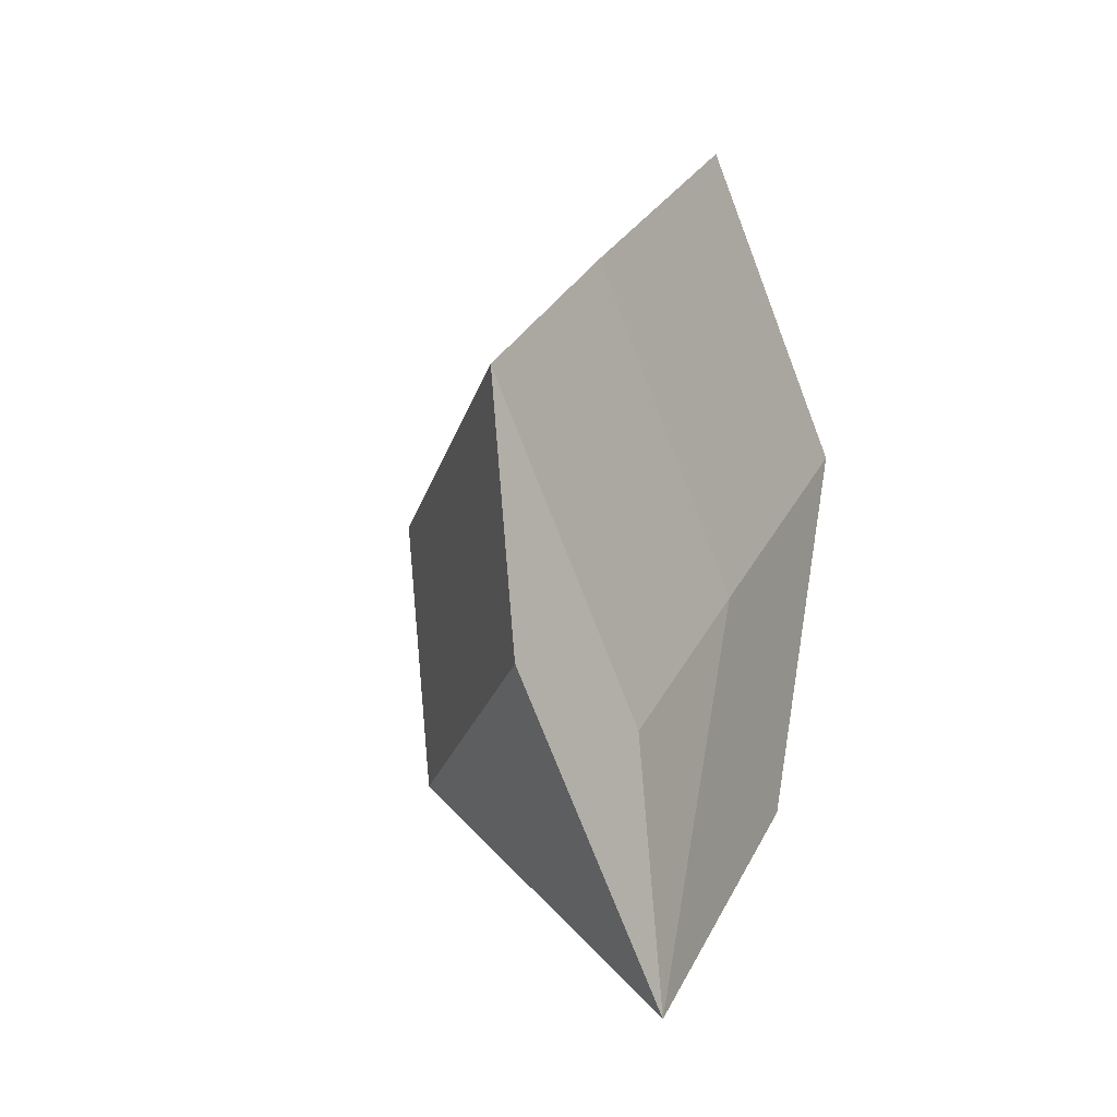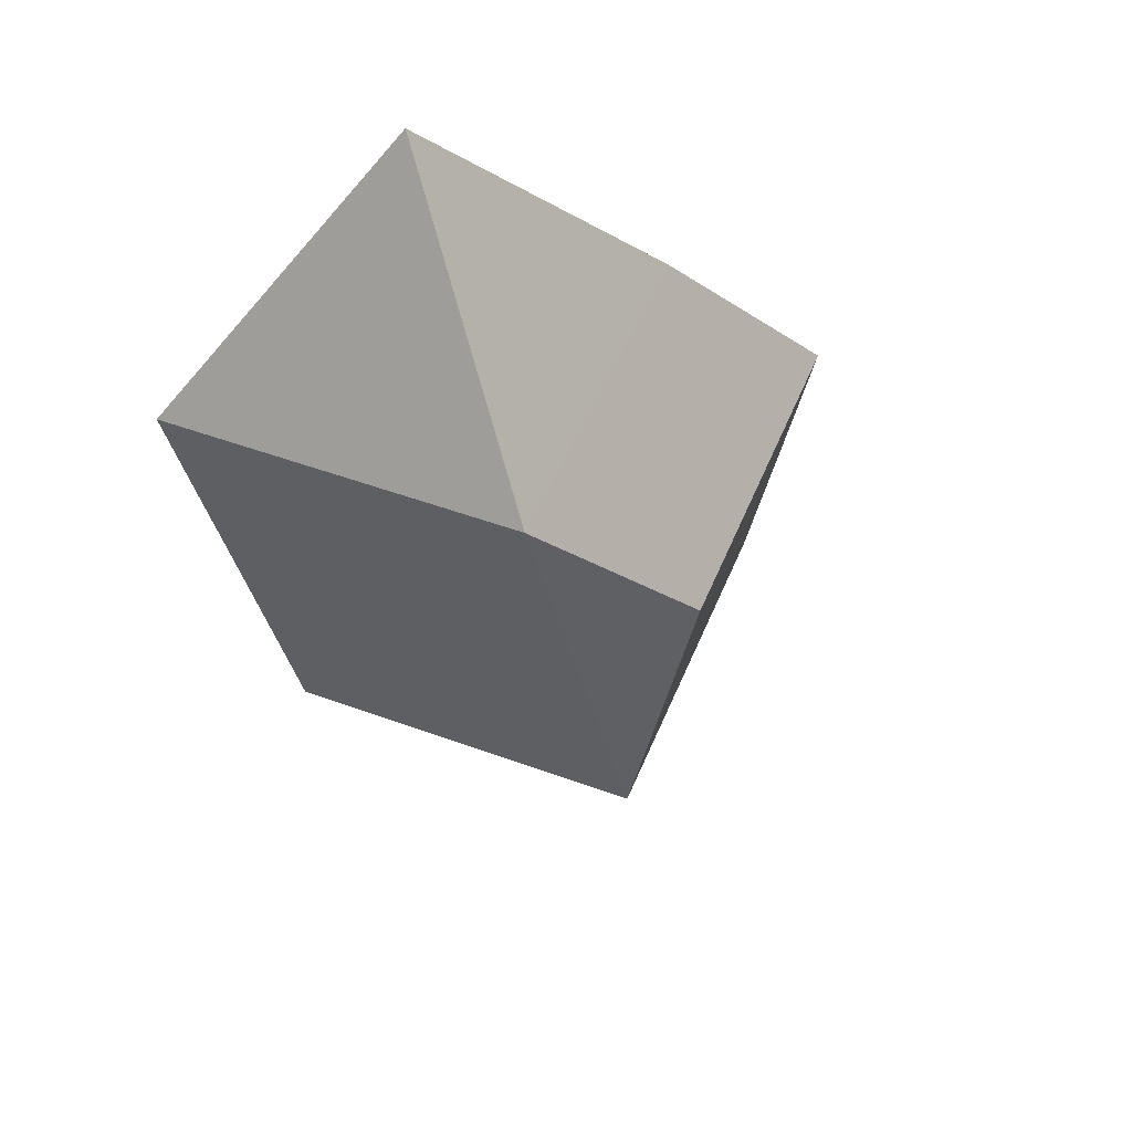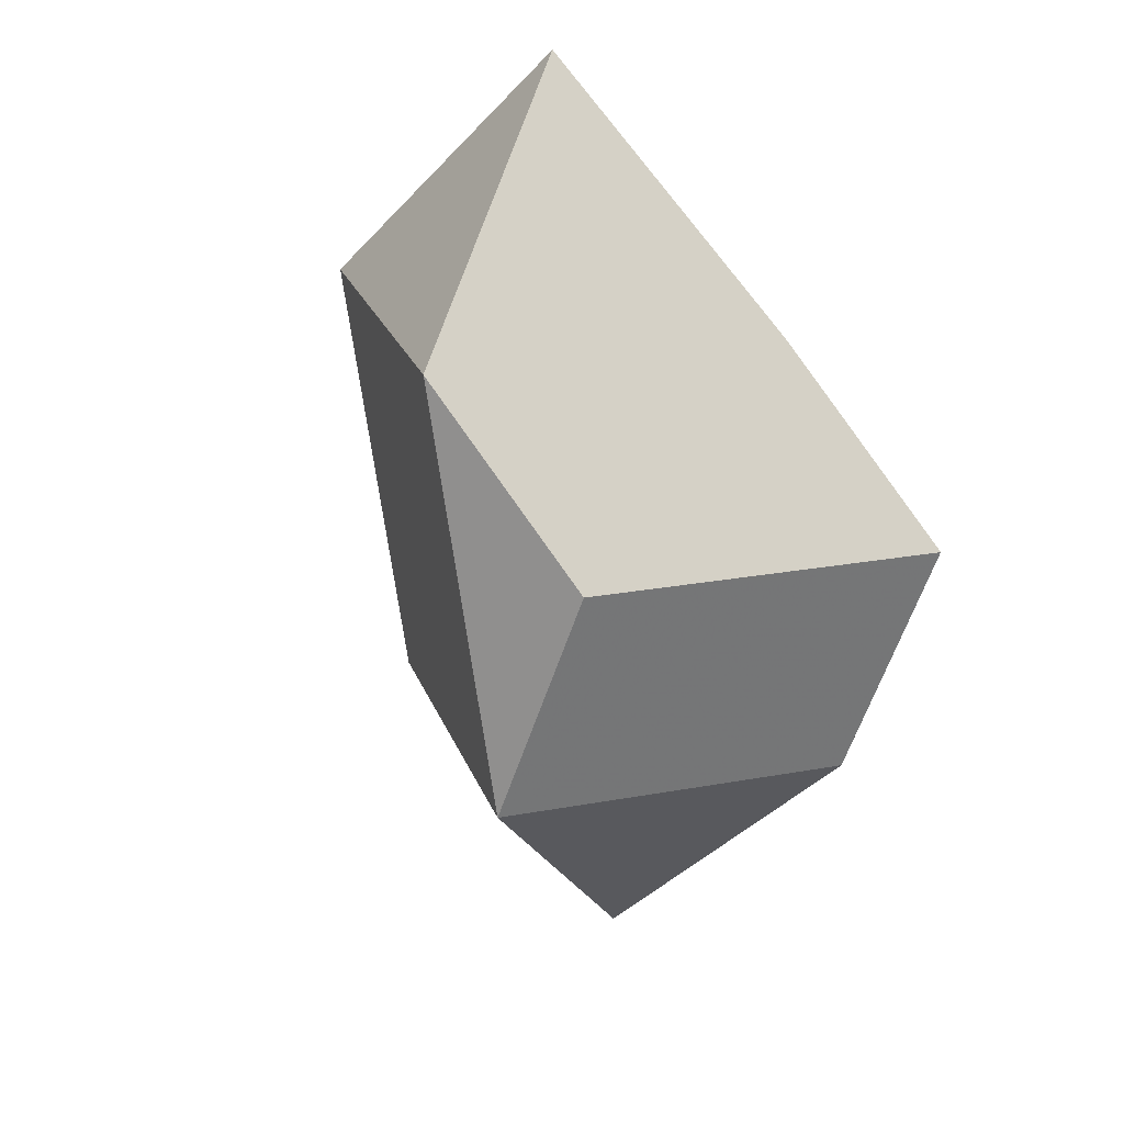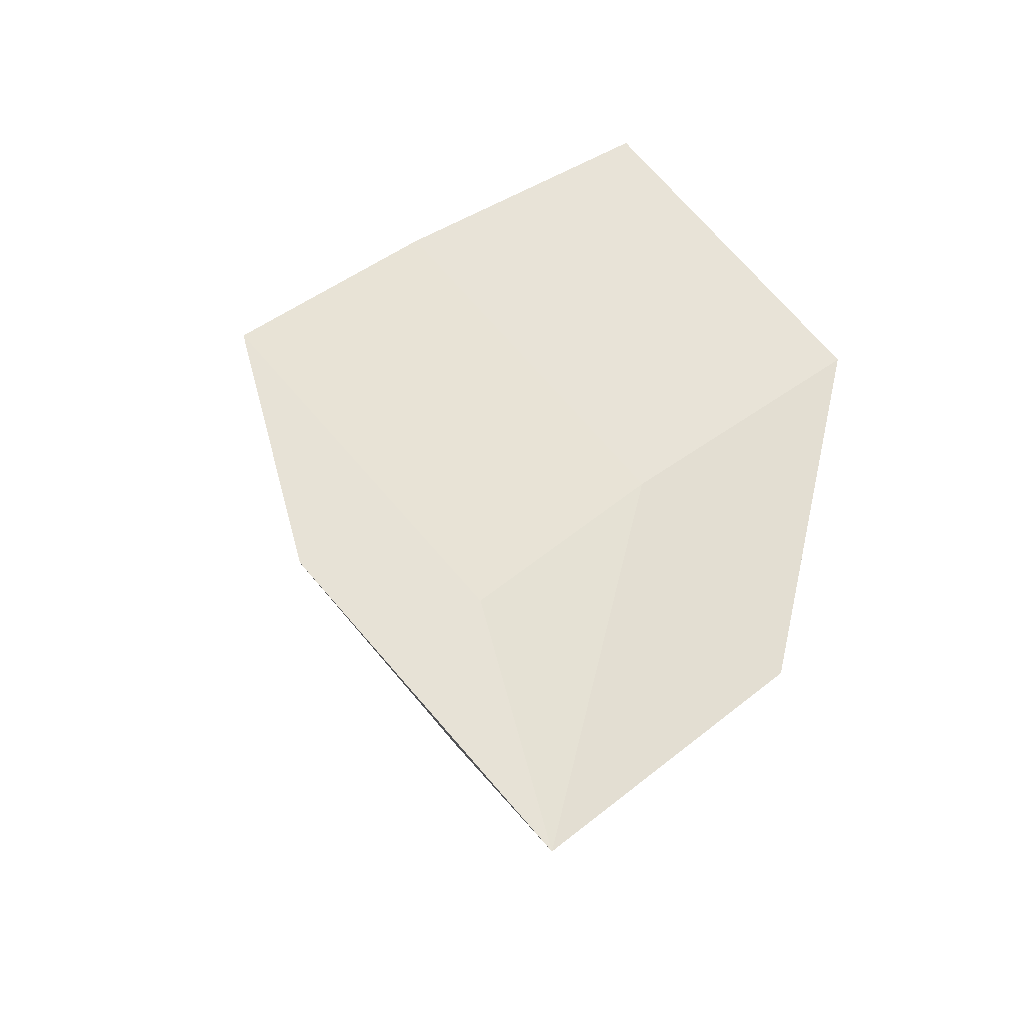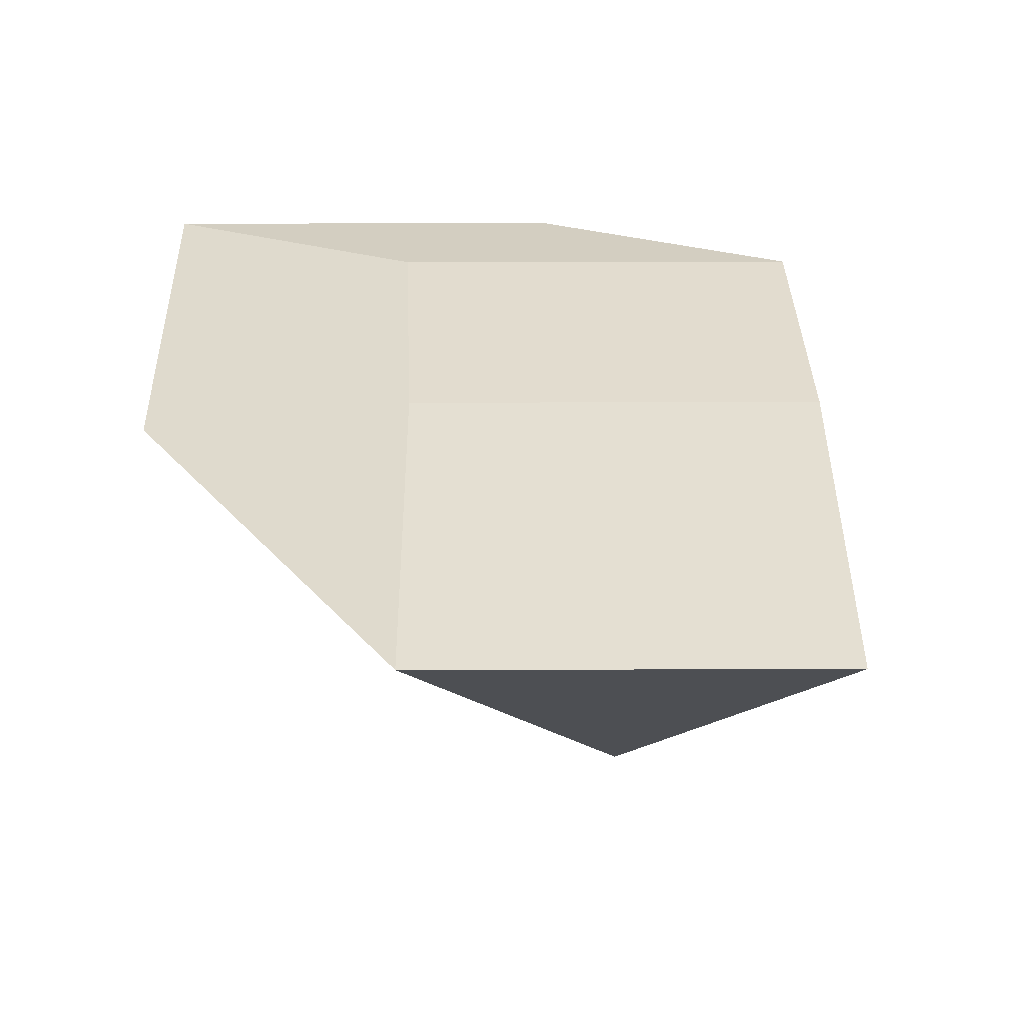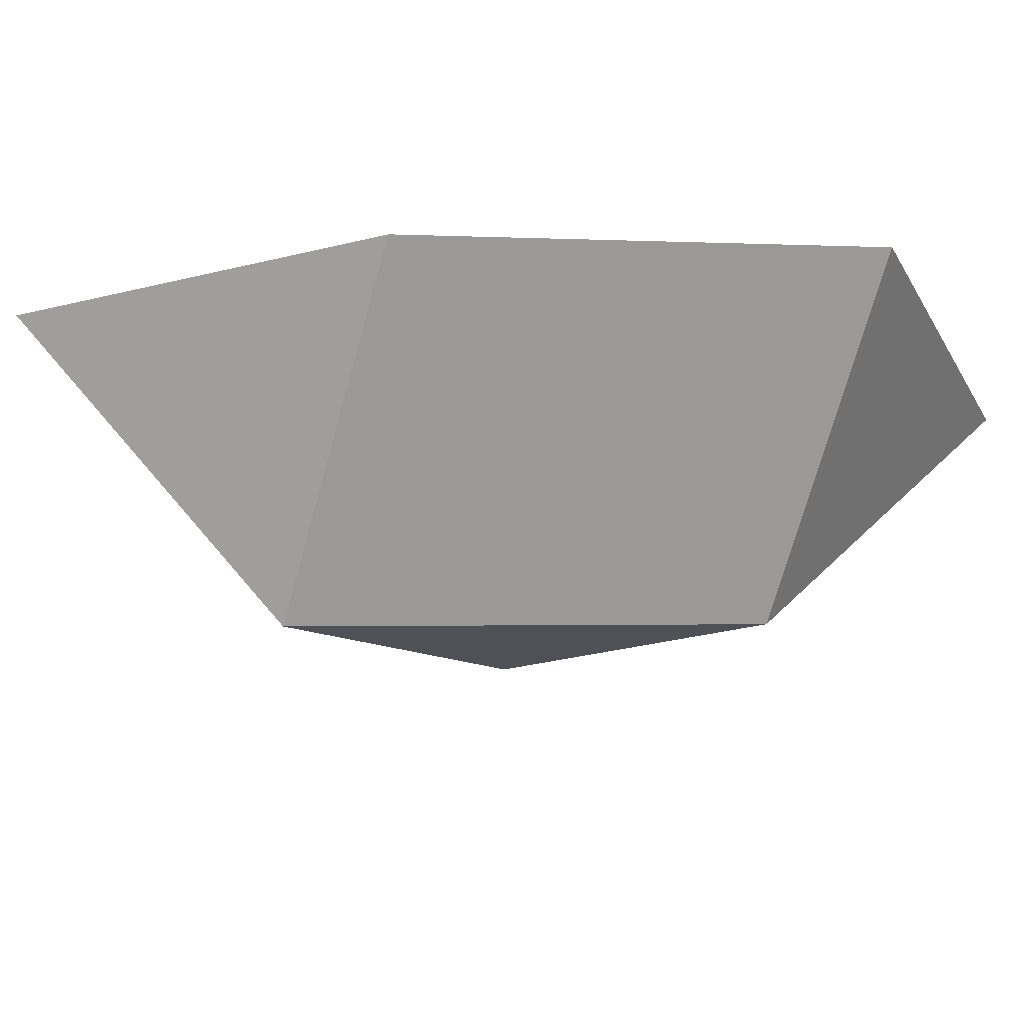
<metadata>
{"format":"obj","ext":"obj","renderer":"f3d","projection":"perspective","resolution":1024,"background":"white","views":[{"elev":-22.7,"azim":-59.5,"up":"+Y"},{"elev":51.0,"azim":156.8,"up":"+Y"},{"elev":23.4,"azim":-152.2,"up":"+Y"},{"elev":-37.5,"azim":-21.9,"up":"+Y"},{"elev":36.9,"azim":134.8,"up":"+Z"},{"elev":-24.4,"azim":67.6,"up":"+Z"}]}
</metadata>
<code>
v 0.04253 -0.05867 0.01445
v 0.0354 -0.06579 0.01445
v 0.0354 -0.05154 0.01445
v 0.0354 -0.05867 0.007318
v 0.02828 -0.05867 0.01445
v 0.02344 -0.06386 0.01417
v 0.03057 -0.07099 0.01417
v 0.03057 -0.06386 0.00704
v 0.02571 -0.07061 0.01352
v 0.03996 -0.07061 0.01352
v 0.03283 -0.07773 0.01352
v 0.02571 -0.07061 0.01352
v 0.03996 -0.07061 0.01352
v 0.03283 -0.07773 0.01352
v 0.03283 -0.07061 0.006389
f 1 4 3
f 8 4 15
f 11 2 7
f 6 12 9
f 14 12 15
f 5 3 4
f 13 14 15
f 1 10 13
f 10 2 11
f 1 2 10
f 15 12 8
f 8 12 6
f 11 7 9
f 9 7 6
f 11 9 14
f 14 9 12
f 6 7 5
f 5 7 2
f 5 2 1
f 1 3 5
f 5 8 6
f 4 8 5
f 13 10 11
f 11 14 13
f 15 4 13
f 13 4 1

</code>
